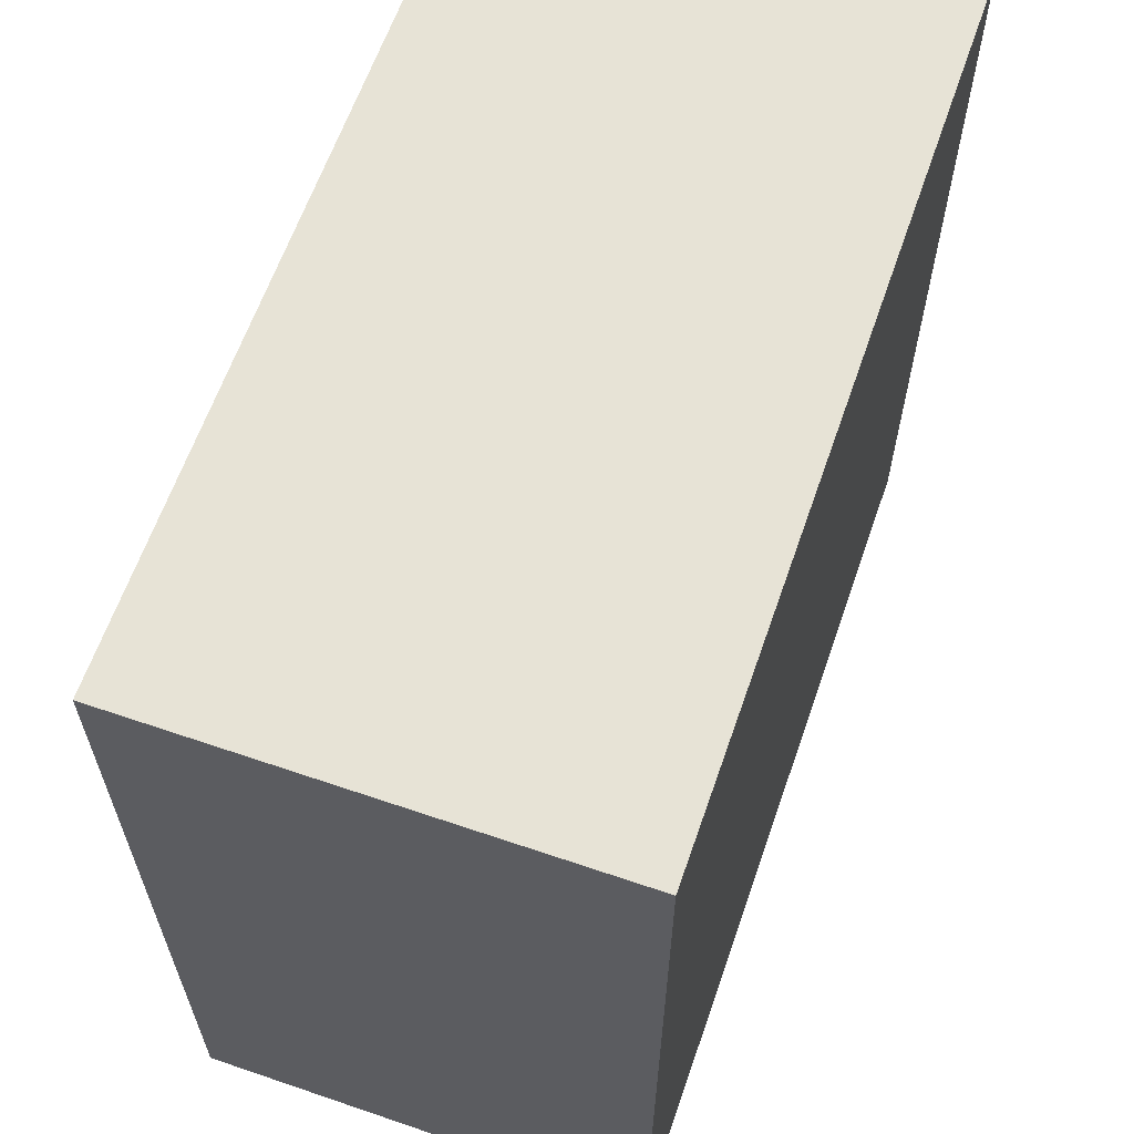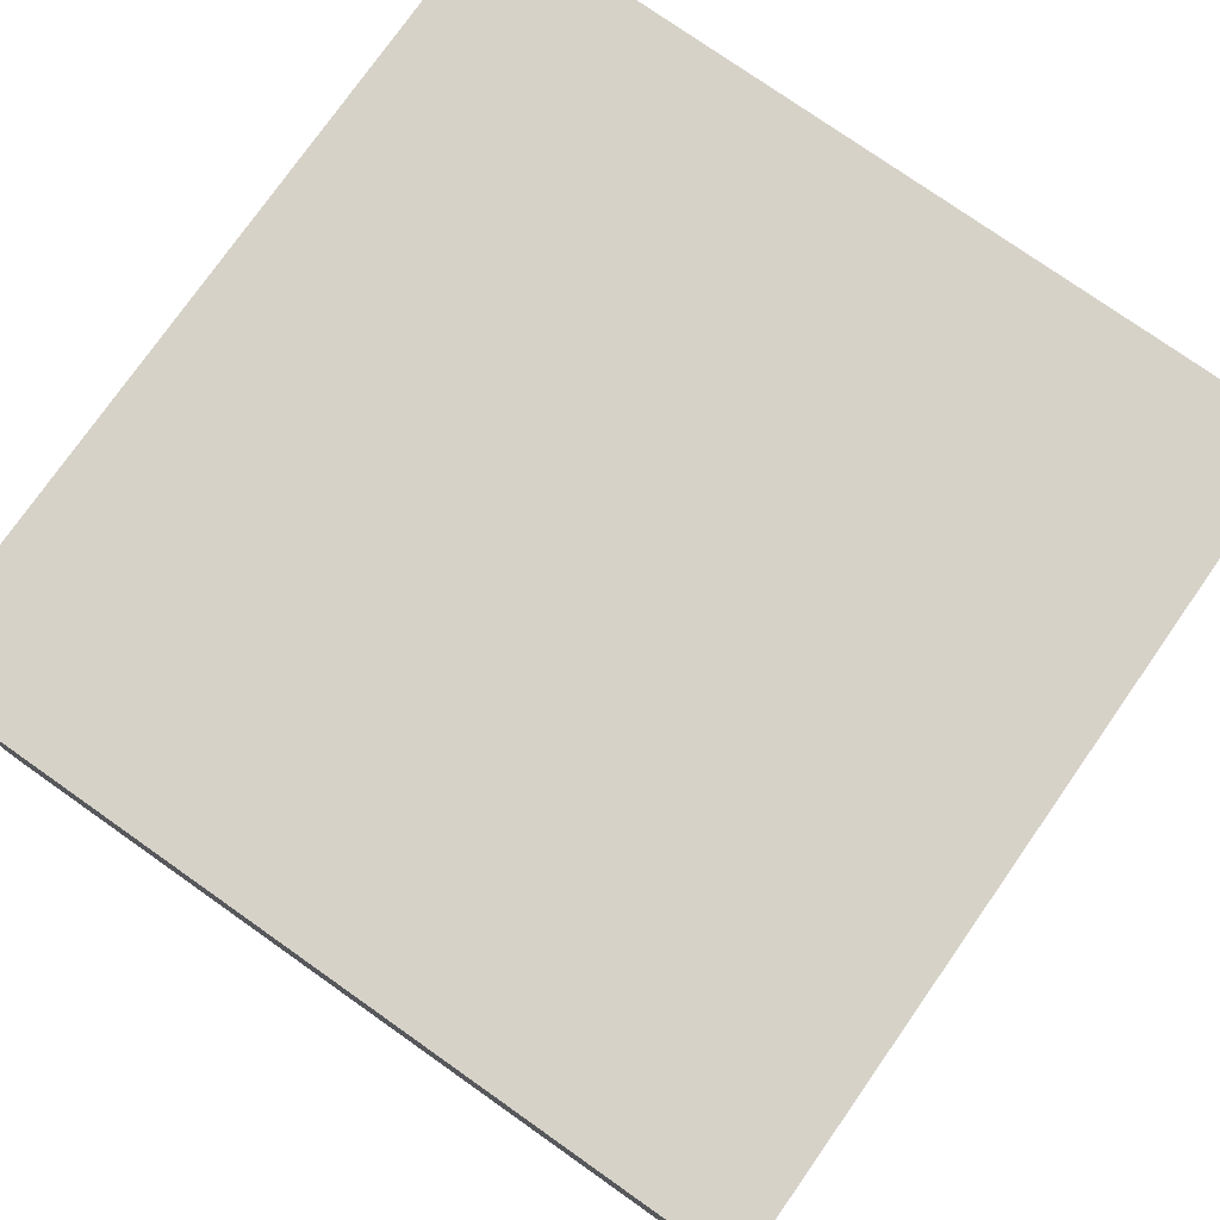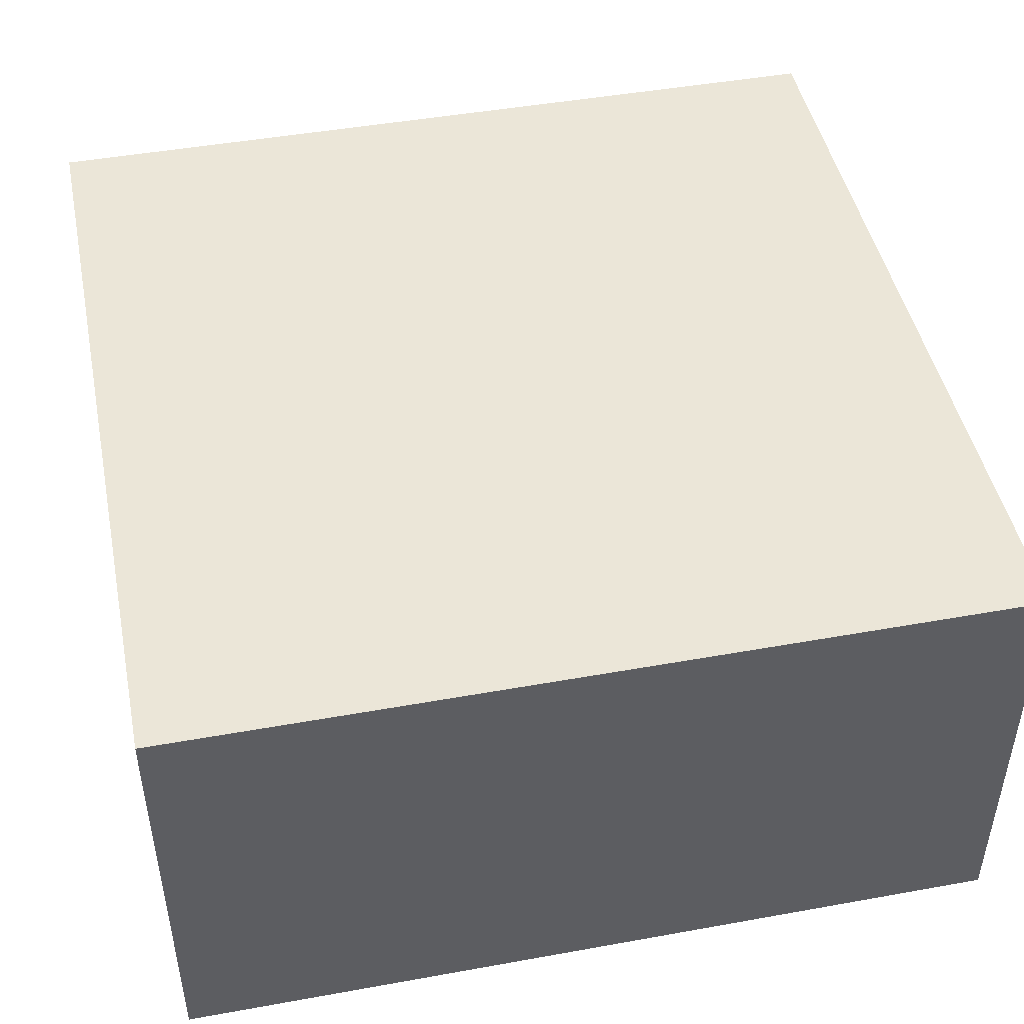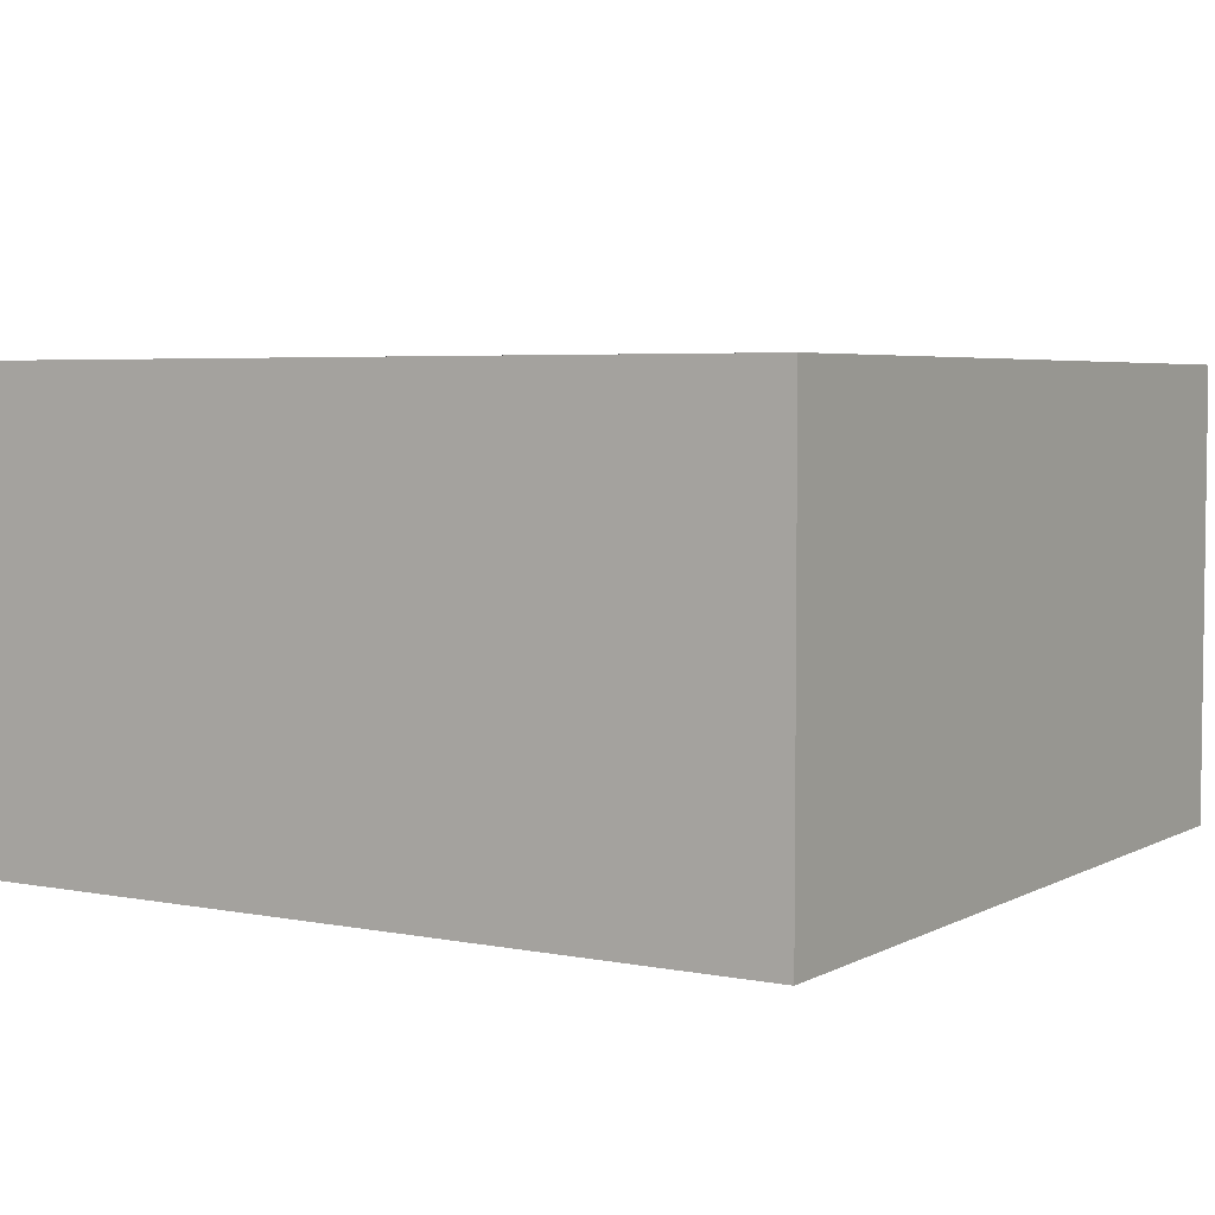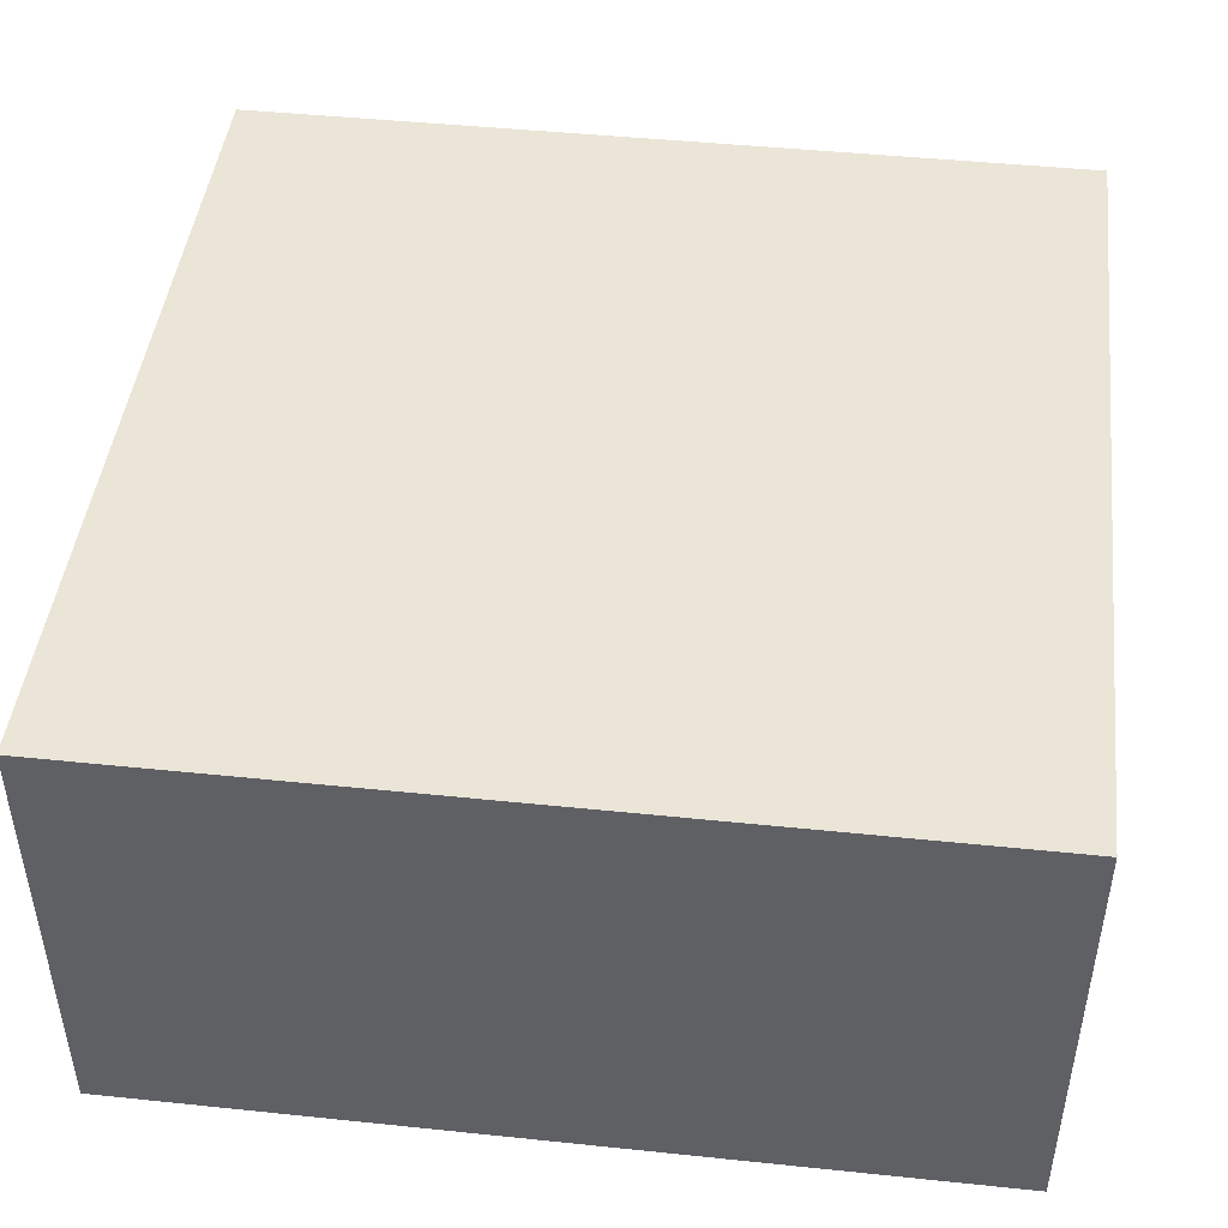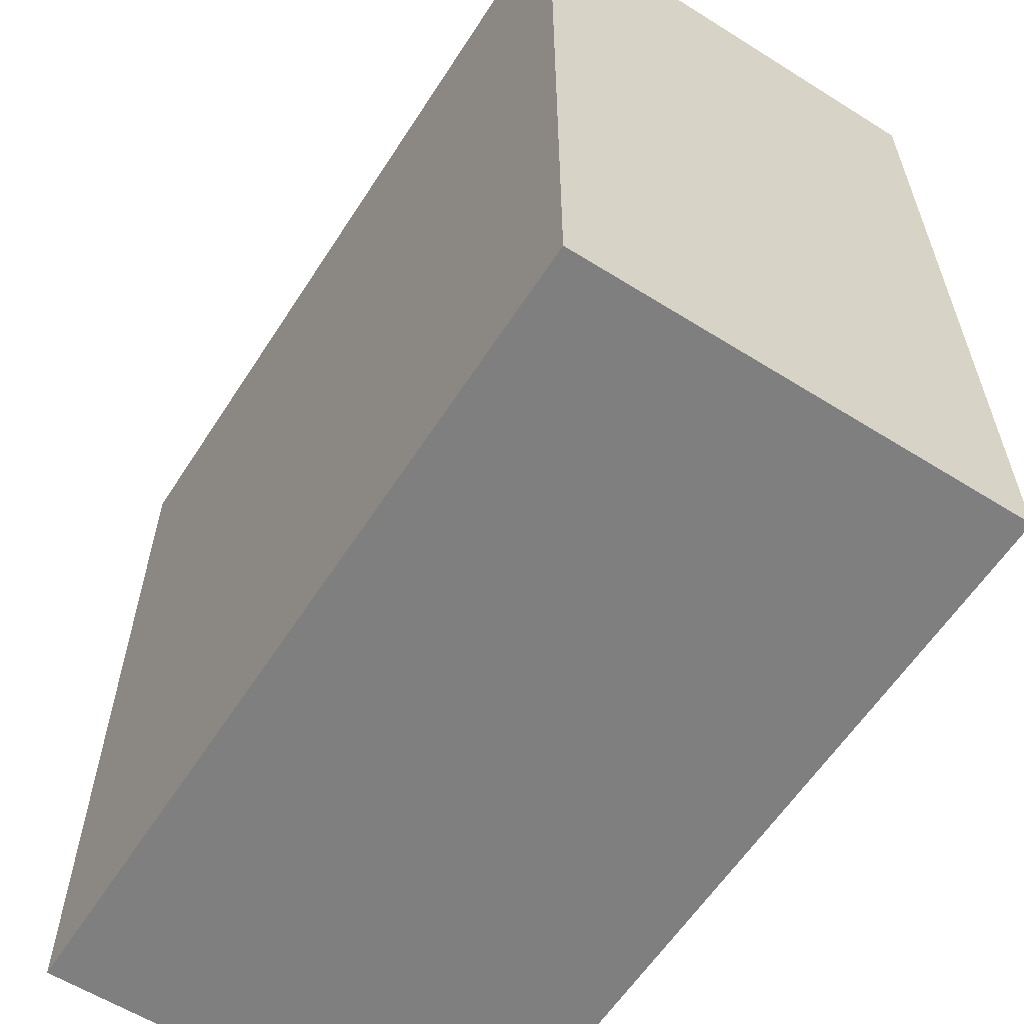
<metadata>
{"format":"obj","ext":"obj","renderer":"f3d","projection":"perspective","resolution":1024,"background":"white","views":[{"elev":62.6,"azim":109.1,"up":"+Z"},{"elev":77.3,"azim":125.1,"up":"+Y"},{"elev":46.5,"azim":168.4,"up":"+Y"},{"elev":4.5,"azim":122.1,"up":"+Y"},{"elev":45.7,"azim":96.8,"up":"+Y"},{"elev":-59.9,"azim":57.3,"up":"+Z"}]}
</metadata>
<code>
o Cube
v 15 -8 -15
v 15 -8 15
v -15 -8 15
v -15 -8 -15
v 15 8 -15
v 15 8 15
v -15 8 15
v -15 8 -15
f 2 3 4
f 8 7 6
f 1 5 6
f 2 6 7
f 7 8 4
f 1 4 8
f 1 2 4
f 5 8 6
f 2 1 6
f 3 2 7
f 3 7 4
f 5 1 8

</code>
